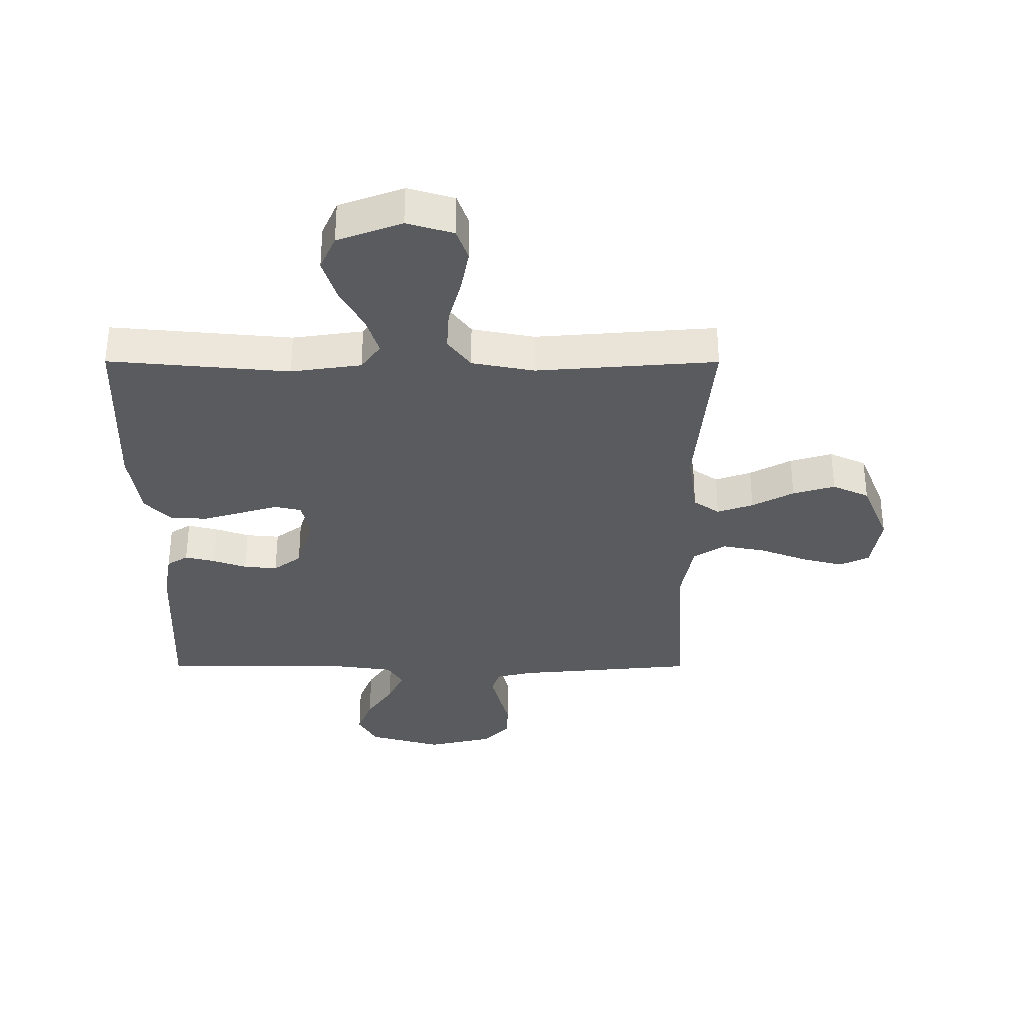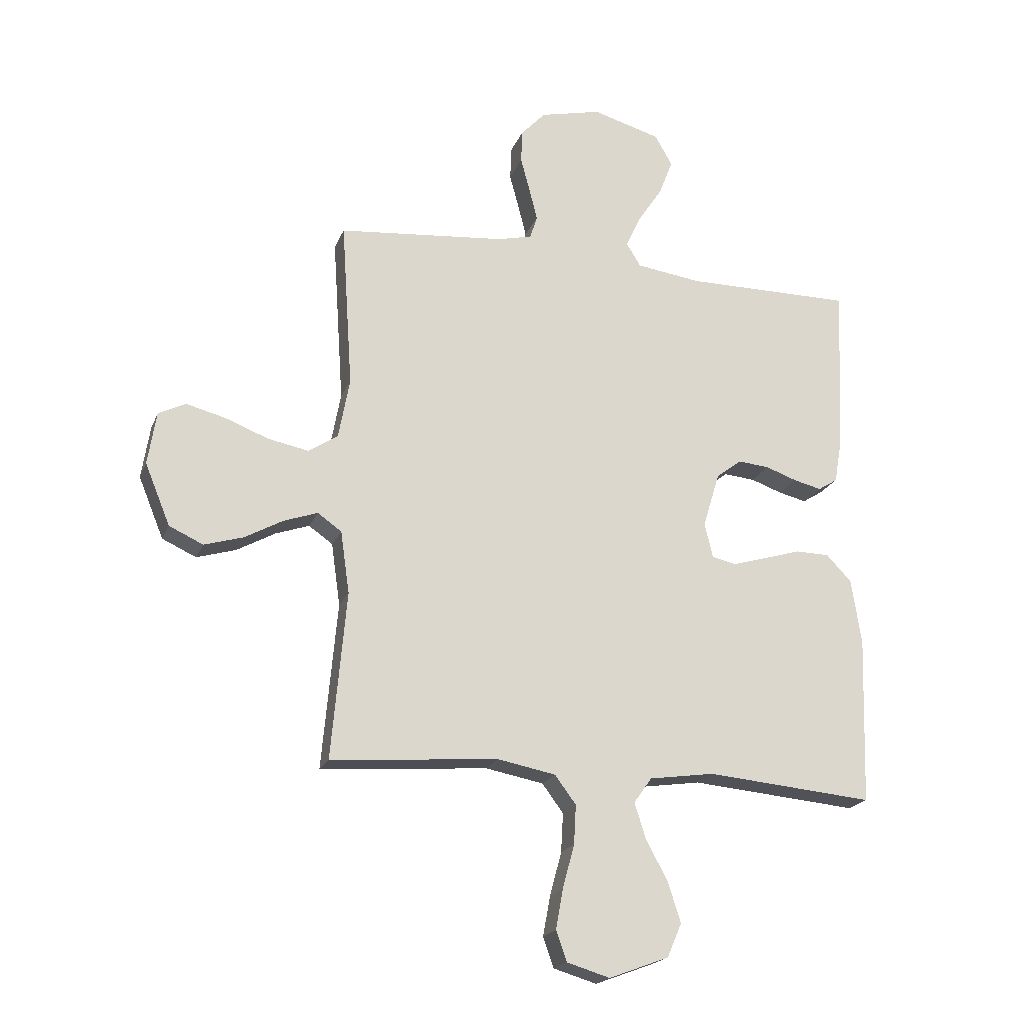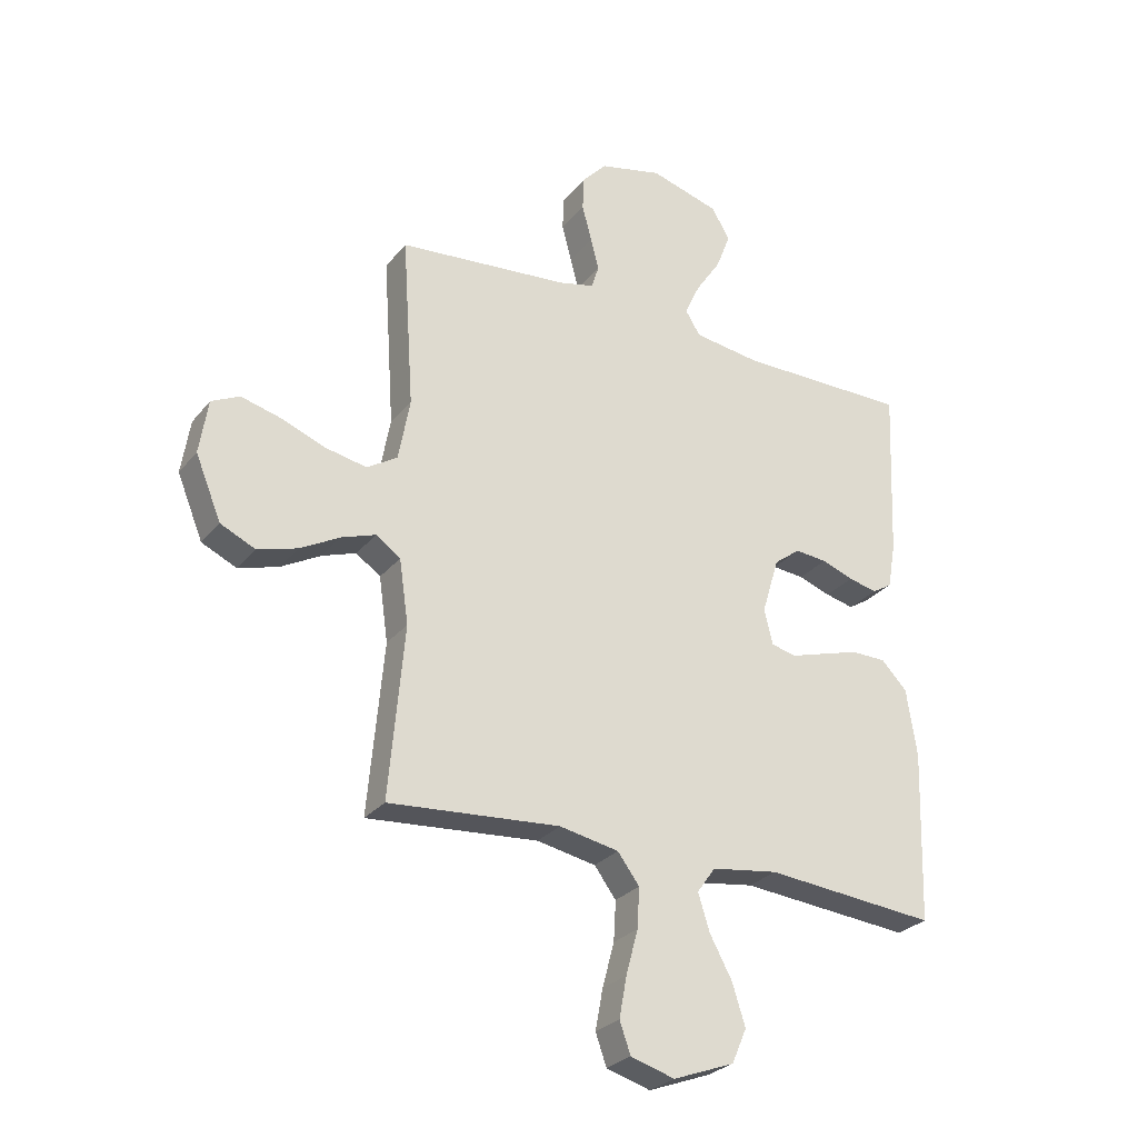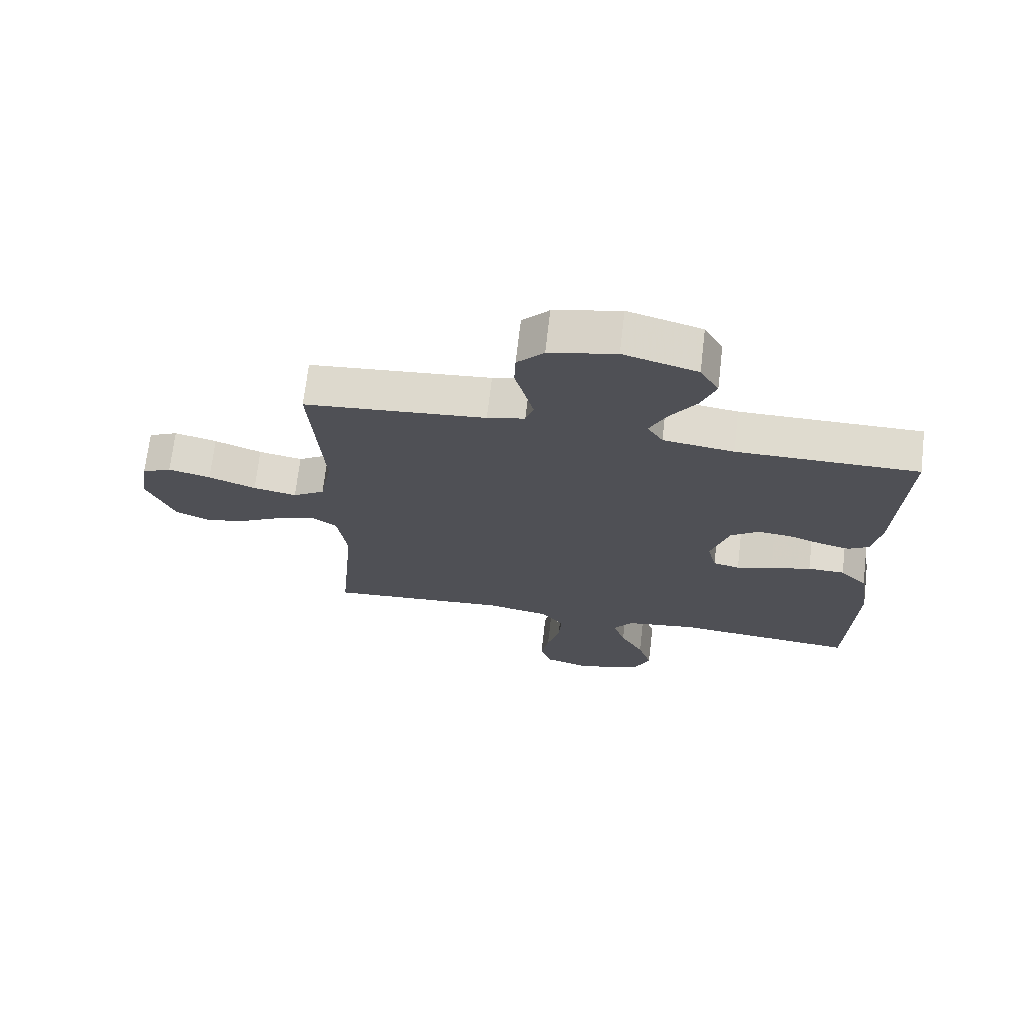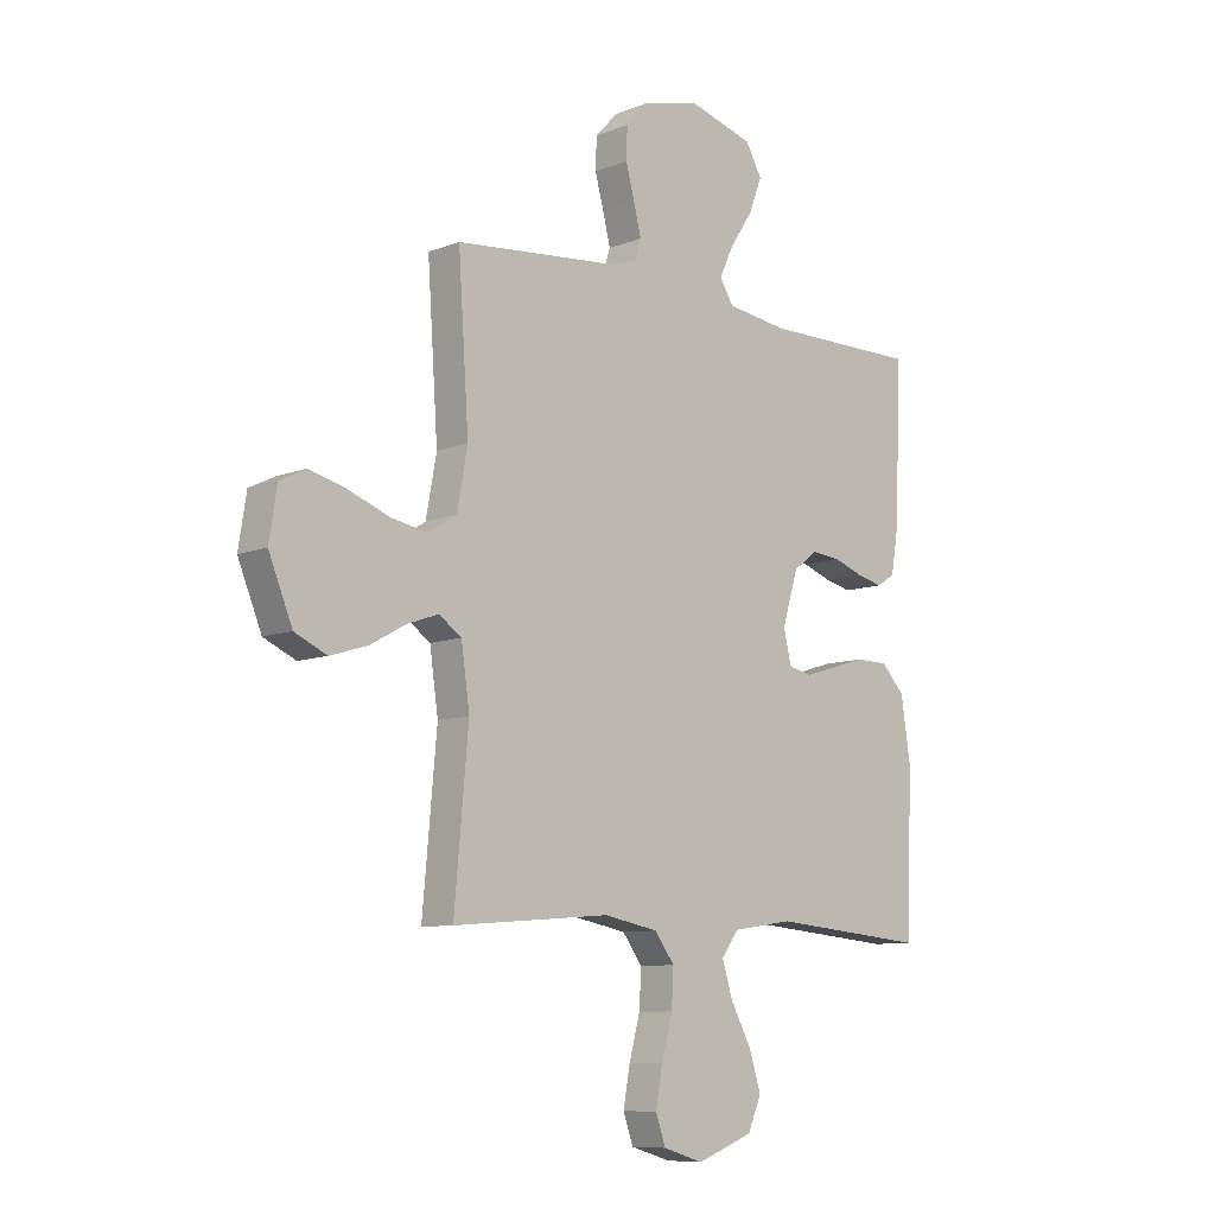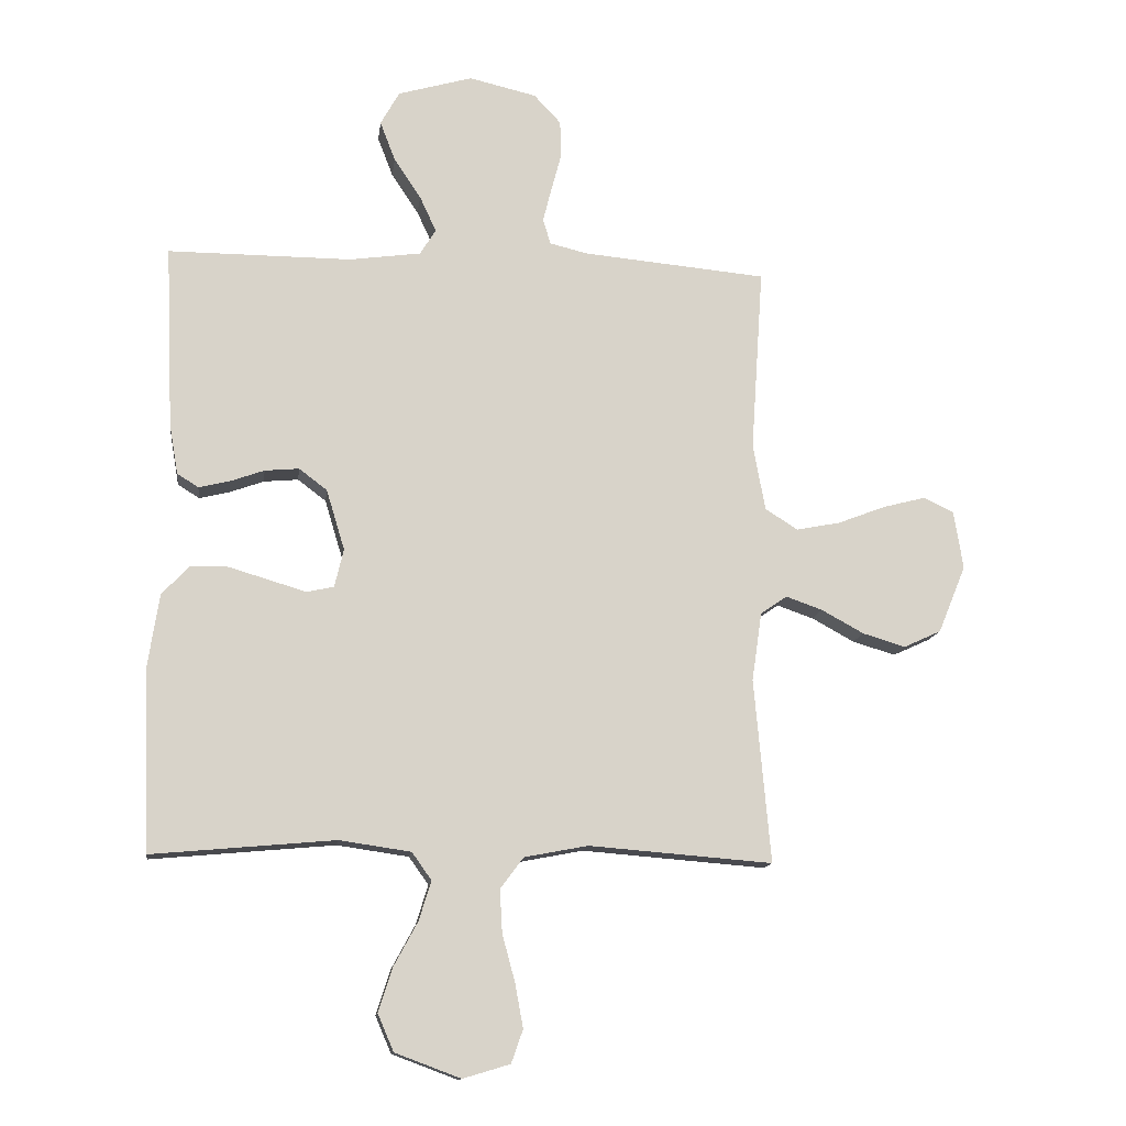
<metadata>
{"format":"obj","ext":"obj","renderer":"f3d","projection":"perspective","resolution":1024,"background":"white","views":[{"elev":-33.5,"azim":179.9,"up":"+Y"},{"elev":-20.1,"azim":-17.5,"up":"+Z"},{"elev":-27.8,"azim":-30.5,"up":"+Z"},{"elev":70.3,"azim":6.7,"up":"+Z"},{"elev":-9.1,"azim":-43.9,"up":"+Z"},{"elev":-13.1,"azim":172.8,"up":"+Z"}]}
</metadata>
<code>
v 0.5 0.07 0.5
v 0.487 0.07 0.2
v 0.473 0.07 0.119
v 0.438 0.07 0.097
v 0.388 0.07 0.109
v 0.332 0.07 0.129
v 0.276 0.07 0.134
v 0.23 0.07 0.099
v 0.2 0.07 0
v 0.215 0.07 -0.062
v 0.259 0.07 -0.072
v 0.319 0.07 -0.054
v 0.386 0.07 -0.034
v 0.447 0.07 -0.035
v 0.492 0.07 -0.082
v 0.51 0.07 -0.2
v 0.5 0.07 -0.5
v 0.2 0.07 -0.473
v 0.083 0.07 -0.49
v 0.051 0.07 -0.535
v 0.071 0.07 -0.599
v 0.11 0.07 -0.671
v 0.133 0.07 -0.743
v 0.107 0.07 -0.803
v 0 0.07 -0.843
v -0.077 0.07 -0.82
v -0.096 0.07 -0.766
v -0.083 0.07 -0.695
v -0.062 0.07 -0.617
v -0.058 0.07 -0.547
v -0.096 0.07 -0.496
v -0.2 0.07 -0.476
v -0.5 0.07 -0.5
v -0.473 0.07 -0.2
v -0.489 0.07 -0.088
v -0.532 0.07 -0.058
v -0.592 0.07 -0.079
v -0.661 0.07 -0.117
v -0.731 0.07 -0.138
v -0.792 0.07 -0.11
v -0.837 0.07 0
v -0.822 0.07 0.095
v -0.773 0.07 0.119
v -0.703 0.07 0.101
v -0.625 0.07 0.071
v -0.553 0.07 0.057
v -0.5 0.07 0.091
v -0.48 0.07 0.2
v -0.5 0.07 0.5
v -0.2 0.07 0.528
v -0.138 0.07 0.543
v -0.125 0.07 0.584
v -0.139 0.07 0.64
v -0.156 0.07 0.703
v -0.154 0.07 0.763
v -0.11 0.07 0.81
v 0 0.07 0.836
v 0.122 0.07 0.801
v 0.153 0.07 0.746
v 0.128 0.07 0.681
v 0.084 0.07 0.615
v 0.057 0.07 0.557
v 0.083 0.07 0.515
v 0.2 0.07 0.499
v 0.5 0 0.5
v 0.487 0 0.2
v 0.473 0 0.119
v 0.438 0 0.097
v 0.388 0 0.109
v 0.332 0 0.129
v 0.276 0 0.134
v 0.23 0 0.099
v 0.2 0 0
v 0.215 0 -0.062
v 0.259 0 -0.072
v 0.319 0 -0.054
v 0.386 0 -0.034
v 0.447 0 -0.035
v 0.492 0 -0.082
v 0.51 0 -0.2
v 0.5 0 -0.5
v 0.2 0 -0.473
v 0.083 0 -0.49
v 0.051 0 -0.535
v 0.071 0 -0.599
v 0.11 0 -0.671
v 0.133 0 -0.743
v 0.107 0 -0.803
v 0 0 -0.843
v -0.077 0 -0.82
v -0.096 0 -0.766
v -0.083 0 -0.695
v -0.062 0 -0.617
v -0.058 0 -0.547
v -0.096 0 -0.496
v -0.2 0 -0.476
v -0.5 0 -0.5
v -0.473 0 -0.2
v -0.489 0 -0.088
v -0.532 0 -0.058
v -0.592 0 -0.079
v -0.661 0 -0.117
v -0.731 0 -0.138
v -0.792 0 -0.11
v -0.837 0 0
v -0.822 0 0.095
v -0.773 0 0.119
v -0.703 0 0.101
v -0.625 0 0.071
v -0.553 0 0.057
v -0.5 0 0.091
v -0.48 0 0.2
v -0.5 0 0.5
v -0.2 0 0.528
v -0.138 0 0.543
v -0.125 0 0.584
v -0.139 0 0.64
v -0.156 0 0.703
v -0.154 0 0.763
v -0.11 0 0.81
v 0 0 0.836
v 0.122 0 0.801
v 0.153 0 0.746
v 0.128 0 0.681
v 0.084 0 0.615
v 0.057 0 0.557
v 0.083 0 0.515
v 0.2 0 0.499
f 59 60 61
f 58 59 61
f 57 58 61
f 56 57 61
f 55 56 61
f 54 55 61
f 53 54 61
f 52 53 61 62
f 51 52 62 63
f 48 49 50
f 51 63 64
f 50 51 64
f 48 50 64
f 47 48 64
f 43 44 45
f 42 43 45
f 41 42 45
f 40 41 45
f 39 40 45
f 38 39 45
f 37 38 45
f 36 37 45 46
f 64 1 2
f 47 64 2
f 46 47 2
f 36 46 2
f 35 36 2
f 27 28 29
f 26 27 29
f 25 26 29
f 24 25 29
f 23 24 29
f 22 23 29
f 21 22 29
f 20 21 29 30
f 19 20 30 31
f 16 17 18
f 15 16 18
f 14 15 18
f 13 14 18
f 12 13 18
f 11 12 18
f 19 31 32
f 18 19 32
f 11 18 32
f 10 11 32
f 4 5 6
f 3 4 6
f 2 3 6
f 2 6 7
f 35 2 7
f 34 35 7 8
f 32 33 34
f 10 32 34
f 9 10 34
f 8 9 34
f 125 124 123
f 125 123 122
f 125 122 121
f 125 121 120
f 125 120 119
f 125 119 118
f 125 118 117
f 126 125 117 116
f 127 126 116 115
f 114 113 112
f 128 127 115
f 128 115 114
f 128 114 112
f 128 112 111
f 109 108 107
f 109 107 106
f 109 106 105
f 109 105 104
f 109 104 103
f 109 103 102
f 109 102 101
f 110 109 101 100
f 66 65 128
f 66 128 111
f 66 111 110
f 66 110 100
f 66 100 99
f 93 92 91
f 93 91 90
f 93 90 89
f 93 89 88
f 93 88 87
f 93 87 86
f 93 86 85
f 94 93 85 84
f 95 94 84 83
f 82 81 80
f 82 80 79
f 82 79 78
f 82 78 77
f 82 77 76
f 82 76 75
f 96 95 83
f 96 83 82
f 96 82 75
f 96 75 74
f 70 69 68
f 70 68 67
f 70 67 66
f 71 70 66
f 71 66 99
f 72 71 99 98
f 98 97 96
f 98 96 74
f 98 74 73
f 98 73 72
f 1 65 66 2
f 2 66 67 3
f 3 67 68 4
f 4 68 69 5
f 5 69 70 6
f 6 70 71 7
f 7 71 72 8
f 8 72 73 9
f 9 73 74 10
f 10 74 75 11
f 11 75 76 12
f 12 76 77 13
f 13 77 78 14
f 14 78 79 15
f 15 79 80 16
f 16 80 81 17
f 17 81 82 18
f 18 82 83 19
f 19 83 84 20
f 20 84 85 21
f 21 85 86 22
f 22 86 87 23
f 23 87 88 24
f 24 88 89 25
f 25 89 90 26
f 26 90 91 27
f 27 91 92 28
f 28 92 93 29
f 29 93 94 30
f 30 94 95 31
f 31 95 96 32
f 32 96 97 33
f 33 97 98 34
f 34 98 99 35
f 35 99 100 36
f 36 100 101 37
f 37 101 102 38
f 38 102 103 39
f 39 103 104 40
f 40 104 105 41
f 41 105 106 42
f 42 106 107 43
f 43 107 108 44
f 44 108 109 45
f 45 109 110 46
f 46 110 111 47
f 47 111 112 48
f 48 112 113 49
f 49 113 114 50
f 50 114 115 51
f 51 115 116 52
f 52 116 117 53
f 53 117 118 54
f 54 118 119 55
f 55 119 120 56
f 56 120 121 57
f 57 121 122 58
f 58 122 123 59
f 59 123 124 60
f 60 124 125 61
f 61 125 126 62
f 62 126 127 63
f 63 127 128 64
f 64 128 65 1

</code>
